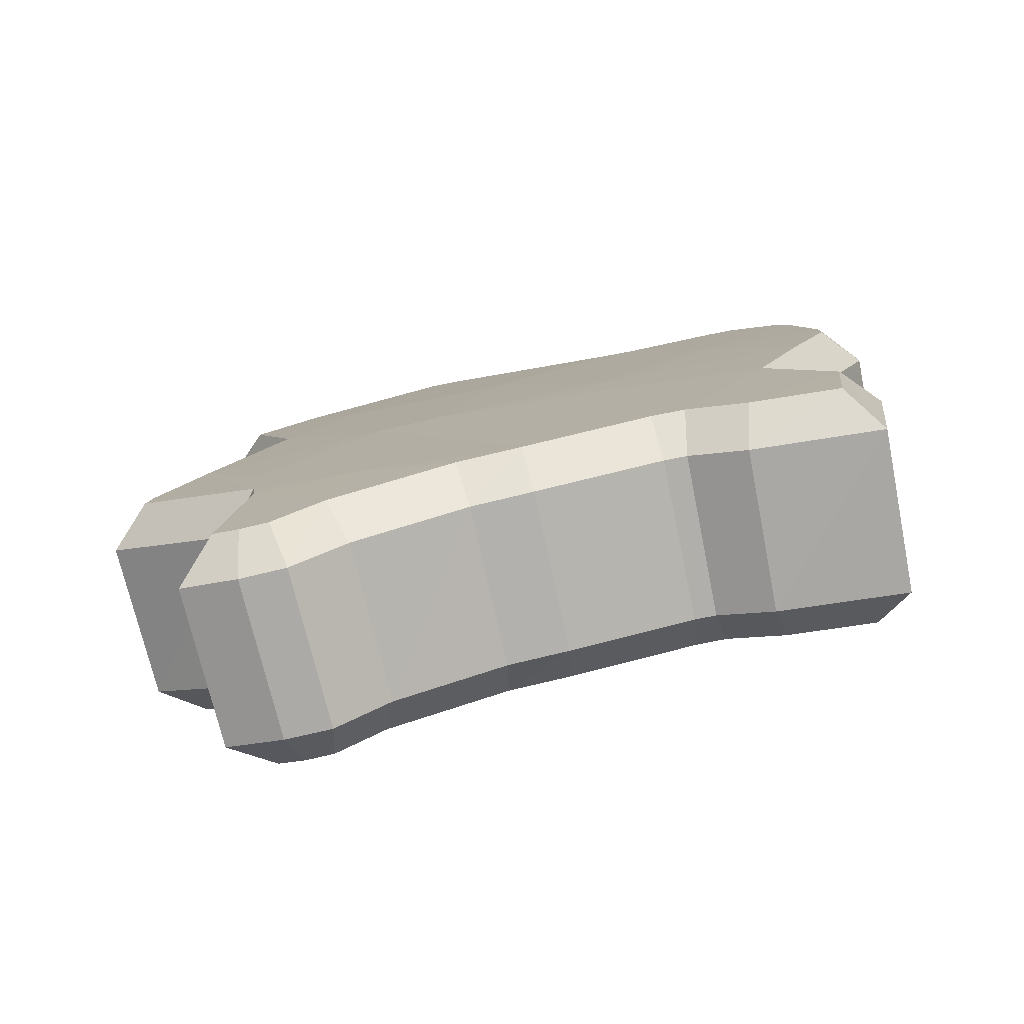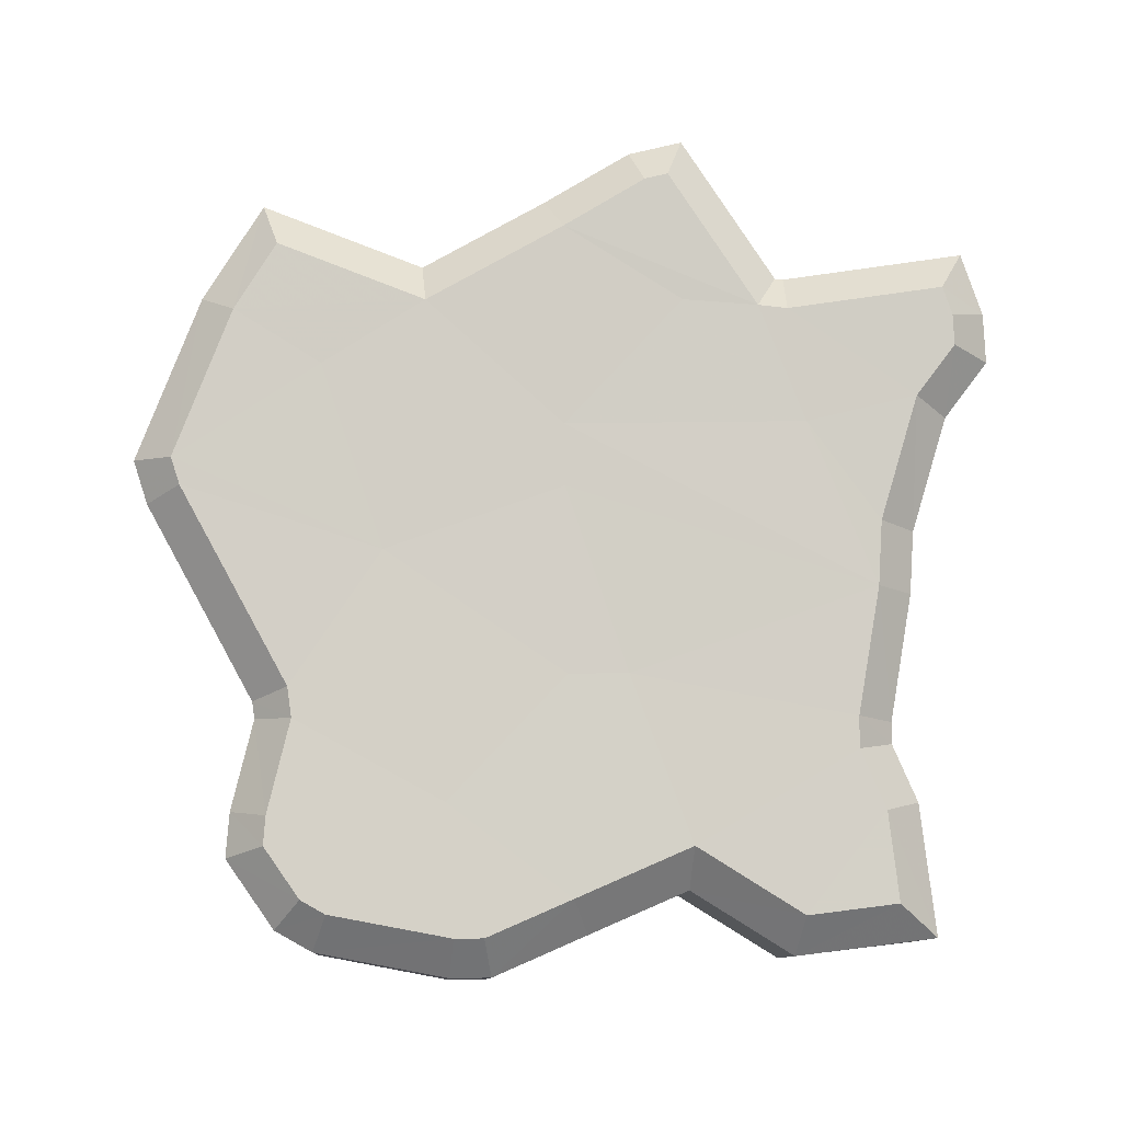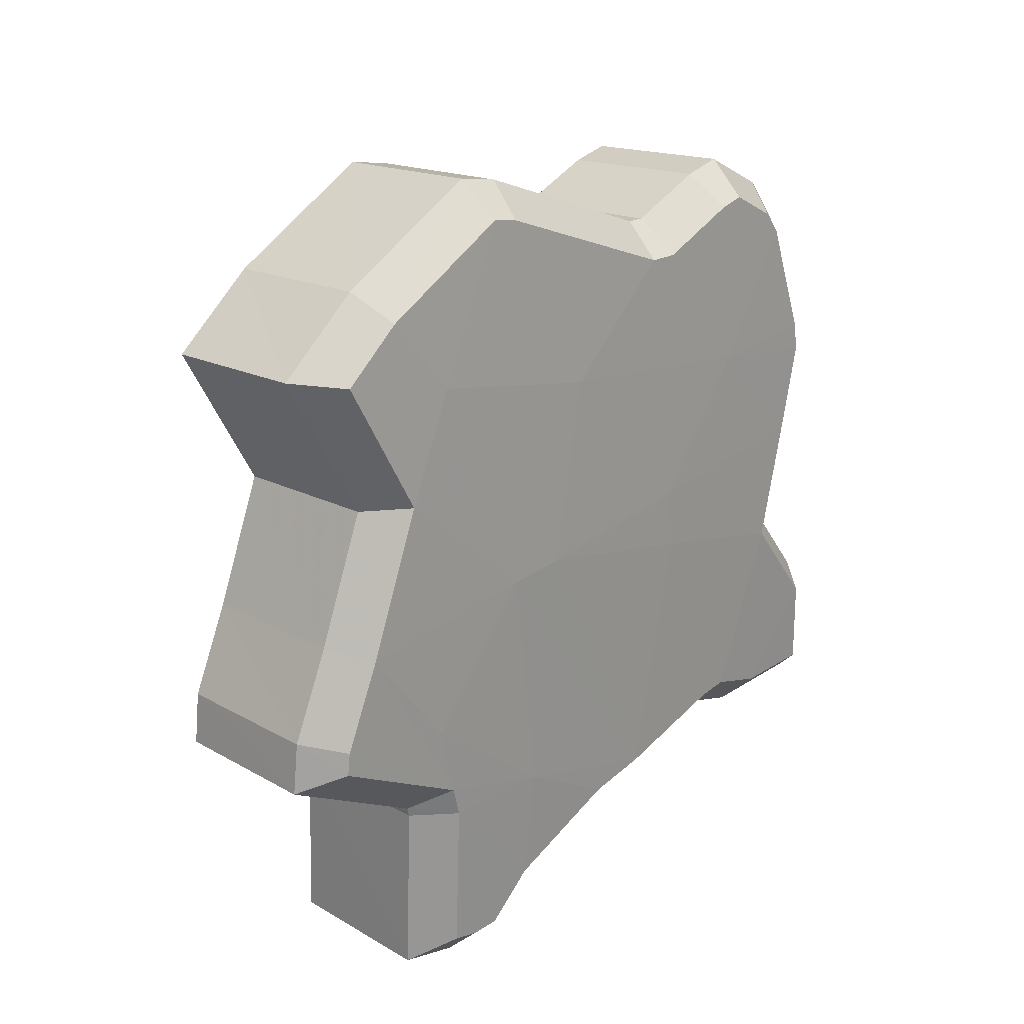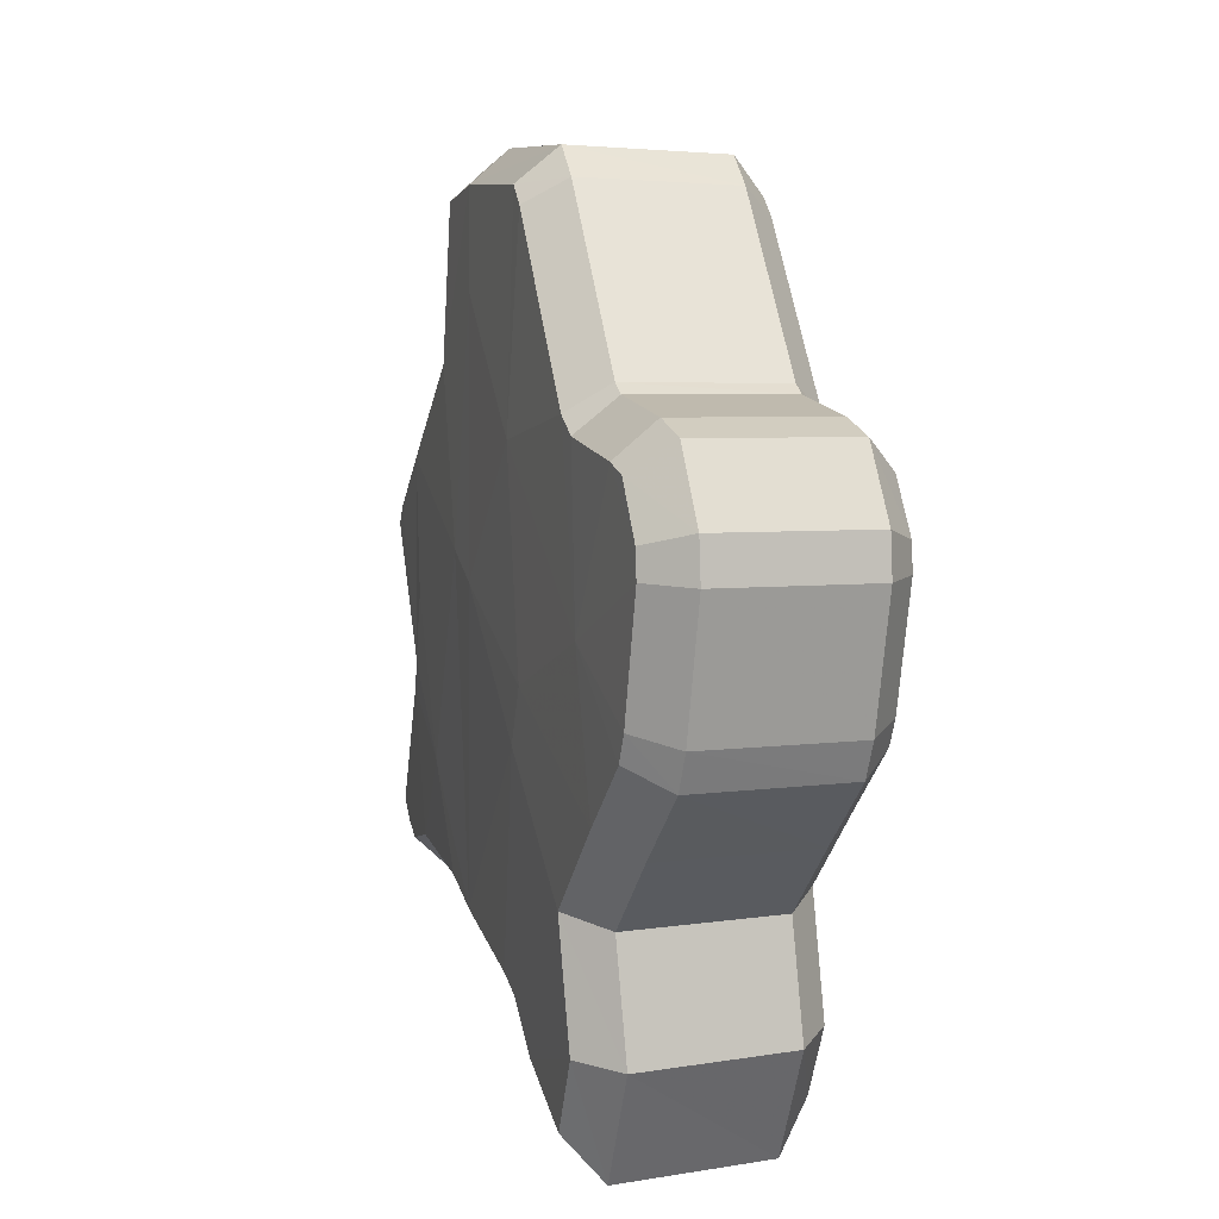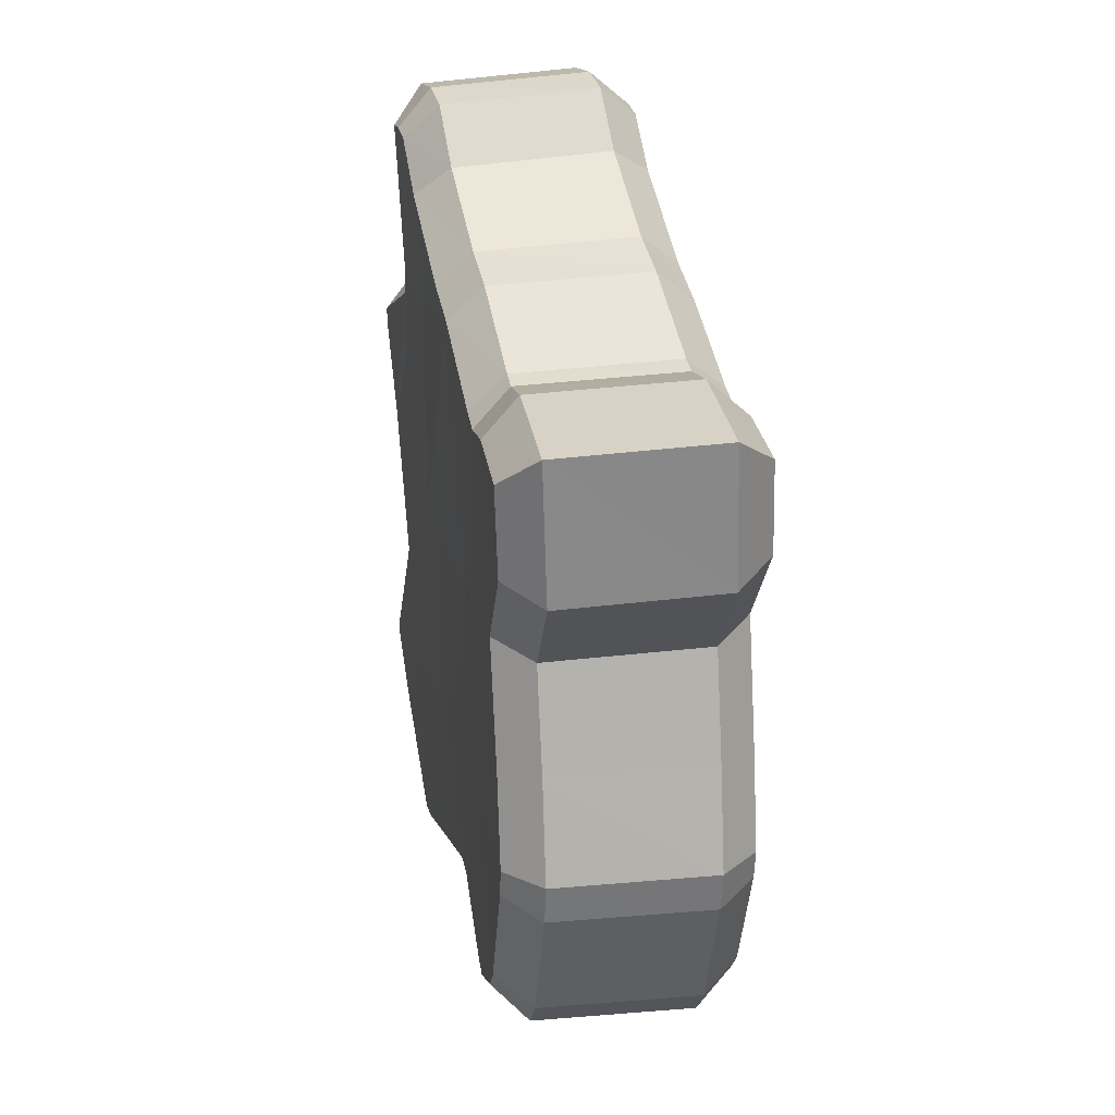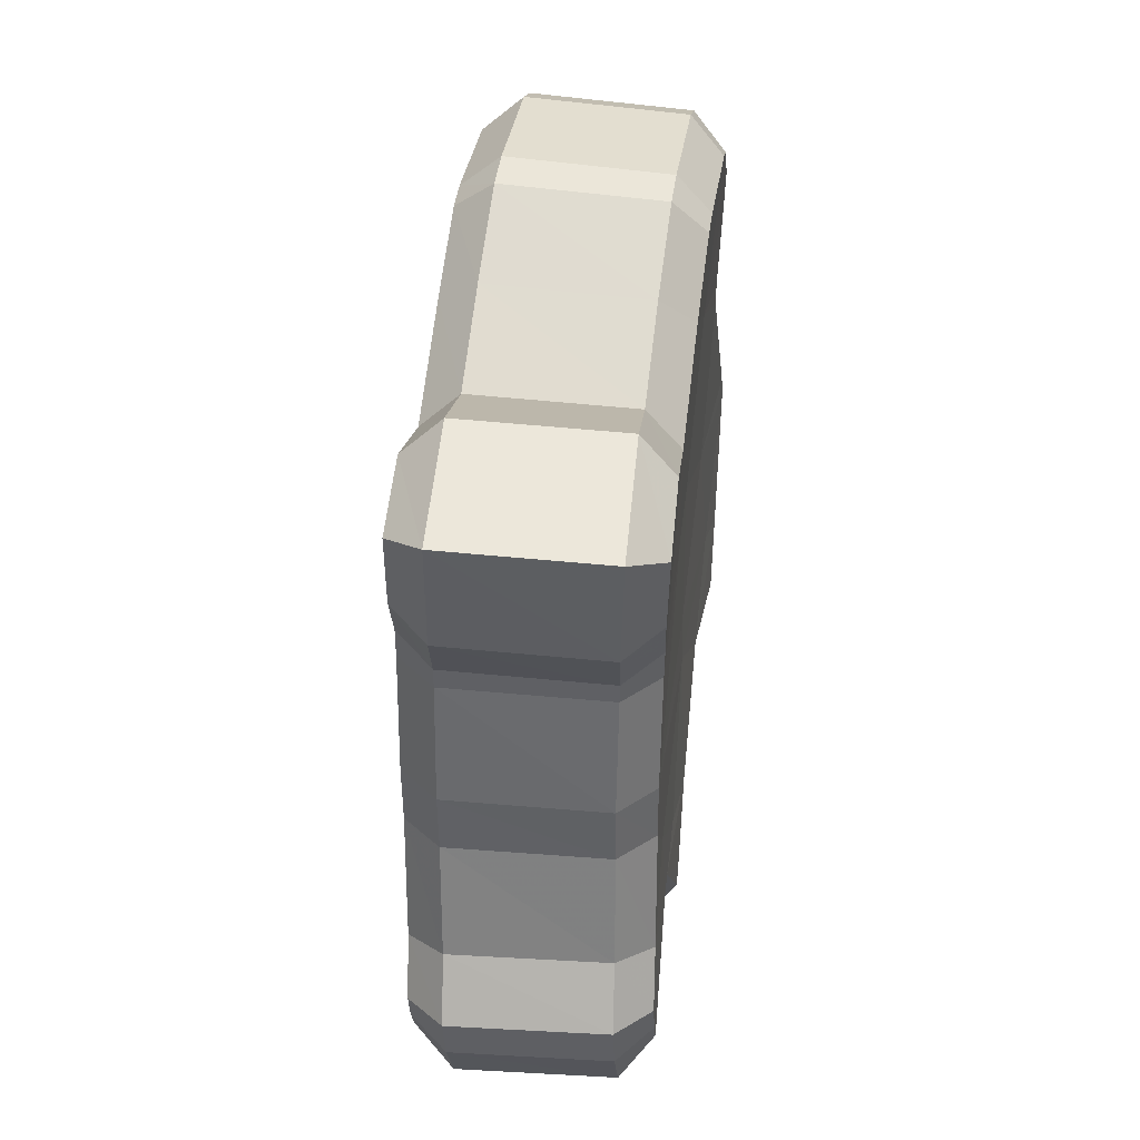
<metadata>
{"format":"obj","ext":"obj","renderer":"f3d","projection":"perspective","resolution":1024,"background":"white","views":[{"elev":-72.1,"azim":91.6,"up":"+Y"},{"elev":-18.9,"azim":-85.1,"up":"+Z"},{"elev":30.5,"azim":31.8,"up":"+Y"},{"elev":31.7,"azim":153.1,"up":"+Y"},{"elev":-55.3,"azim":5.9,"up":"+Z"},{"elev":-43.6,"azim":169.8,"up":"+Y"}]}
</metadata>
<code>
o Côte_d'Ivoire
v 0.6671 0.08321 0.1197
v 0.6676 0.09323 0.1092
v 0.6631 0.0982 0.1297
v 0.6657 0.05363 0.1431
v 0.6653 0.06292 0.1407
v 0.6632 0.0641 0.1501
v 0.664 0.1058 0.1184
v 0.6594 0.1145 0.1346
v 0.6631 0.08309 0.1404
v 0.662 0.07295 0.151
v 0.6686 0.05758 0.1272
v 0.6678 0.07801 0.1198
v 0.6642 0.08305 0.1352
v 0.6594 0.08277 0.1567
v 0.6708 0.05953 0.1137
v 0.6725 0.06403 0.1005
v 0.6707 0.07299 0.106
v 0.6702 0.08293 0.1017
v 0.6697 0.09016 0.09846
v 0.6693 0.09268 0.09839
v 0.6675 0.1028 0.1002
v 0.6718 0.05738 0.1087
v 0.6731 0.05651 0.1013
v 0.6564 0.1066 0.1546
v 0.6593 0.09446 0.1503
v 0.657 0.1102 0.1491
v 0.6703 0.05949 0.1165
v 0.667 0.1048 0.1013
v 0.6656 0.1075 0.1079
v 0.665 0.05038 0.1473
v 0.6639 0.05123 0.1519
v 0.6592 0.1031 0.1449
v 0.6593 0.07588 0.1607
v 0.6594 0.07394 0.1612
v 0.6628 0.06672 0.1504
v 0.6588 0.1152 0.1368
v 0.6646 0.1054 0.1157
v 0.6645 0.0505 0.1497
v 0.6659 0.1077 0.1054
v 0.6676 0.05707 0.1326
v 0.6439 0.09526 0.1259
v 0.6482 0.09043 0.106
v 0.6478 0.08064 0.1162
v 0.6439 0.0622 0.1459
v 0.6461 0.06091 0.1367
v 0.6464 0.05187 0.1388
v 0.6403 0.1113 0.1306
v 0.6448 0.1028 0.1149
v 0.6428 0.07075 0.1465
v 0.6439 0.08059 0.1363
v 0.6449 0.0806 0.1313
v 0.6484 0.07573 0.1163
v 0.6492 0.05547 0.1235
v 0.6403 0.08034 0.1523
v 0.6513 0.07079 0.1028
v 0.653 0.06209 0.09737
v 0.6514 0.05748 0.1105
v 0.6503 0.08746 0.09544
v 0.6508 0.08039 0.09855
v 0.6482 0.09981 0.09713
v 0.65 0.08986 0.09538
v 0.6536 0.05466 0.09831
v 0.6524 0.05543 0.1056
v 0.638 0.107 0.1449
v 0.6402 0.09165 0.1461
v 0.6373 0.1035 0.1503
v 0.651 0.05741 0.1131
v 0.6462 0.1045 0.1047
v 0.6477 0.1018 0.09823
v 0.6447 0.04948 0.1476
v 0.6458 0.04863 0.1429
v 0.6401 0.1001 0.1407
v 0.6436 0.0646 0.1461
v 0.6403 0.07172 0.1567
v 0.6402 0.07362 0.1563
v 0.6397 0.112 0.1328
v 0.6453 0.1025 0.1124
v 0.6452 0.04871 0.1454
v 0.6466 0.1047 0.1023
v 0.6482 0.05508 0.1287
v 0.6606 0.1082 0.1168
v 0.6561 0.1167 0.1327
v 0.6474 0.1062 0.1144
v 0.643 0.1146 0.13
v 0.6697 0.06445 0.09685
v 0.668 0.07292 0.1021
v 0.6564 0.06312 0.09472
v 0.6548 0.07141 0.09987
v 0.6676 0.08135 0.09845
v 0.667 0.08911 0.09497
v 0.6543 0.0796 0.09629
v 0.6538 0.08726 0.0929
v 0.6666 0.09252 0.09489
v 0.6646 0.1034 0.09682
v 0.6533 0.09058 0.09283
v 0.6514 0.1013 0.09472
v 0.6688 0.05409 0.109
v 0.6706 0.05288 0.09824
v 0.6555 0.05276 0.1069
v 0.6573 0.05162 0.09617
v 0.6523 0.1073 0.1575
v 0.6554 0.09419 0.1529
v 0.6392 0.1052 0.1545
v 0.6423 0.09227 0.15
v 0.6532 0.1124 0.1497
v 0.6401 0.1102 0.1468
v 0.6658 0.05422 0.1263
v 0.6675 0.05613 0.1157
v 0.6526 0.05278 0.1237
v 0.6543 0.05471 0.1133
v 0.6593 0.06378 0.1524
v 0.6602 0.04885 0.1545
v 0.6462 0.06248 0.1495
v 0.647 0.04765 0.1516
v 0.6555 0.08383 0.1586
v 0.6424 0.08216 0.1556
v 0.6679 0.05615 0.1138
v 0.6546 0.05475 0.1116
v 0.6624 0.04702 0.1456
v 0.6631 0.05061 0.141
v 0.6492 0.04583 0.1427
v 0.6499 0.04941 0.1381
v 0.6554 0.0766 0.1628
v 0.6557 0.07218 0.1638
v 0.6423 0.07505 0.1597
v 0.6426 0.07066 0.1608
v 0.6592 0.06459 0.1525
v 0.6461 0.06315 0.1496
v 0.6552 0.1178 0.1362
v 0.6421 0.1156 0.1335
v 0.6609 0.108 0.1153
v 0.6477 0.106 0.113
v 0.6619 0.11 0.1078
v 0.6486 0.1079 0.1056
v 0.6639 0.1064 0.09852
v 0.6507 0.1044 0.09639
v 0.6615 0.04719 0.1496
v 0.6483 0.04597 0.1466
v 0.6624 0.1103 0.104
v 0.6492 0.1082 0.1019
v 0.6648 0.05375 0.1314
v 0.6516 0.05239 0.1288
f 1 2 3
f 4 5 6
f 7 8 3
f 5 9 10
f 11 12 13
f 10 9 14
f 15 16 17
f 18 19 2
f 2 20 21
f 22 23 16
f 24 25 26
f 11 27 12
f 2 28 29
f 30 6 31
f 14 9 25
f 9 32 25
f 16 15 22
f 6 30 4
f 13 3 32
f 13 1 3
f 15 17 12
f 18 2 1
f 33 34 35
f 3 2 7
f 32 3 36
f 6 5 35
f 5 11 9
f 3 8 36
f 19 20 2
f 2 37 7
f 2 29 37
f 2 21 28
f 27 15 12
f 25 32 26
f 32 36 26
f 38 30 31
f 28 39 29
f 9 13 32
f 11 13 9
f 12 18 1
f 12 1 13
f 11 5 40
f 4 40 5
f 14 33 35
f 17 18 12
f 35 10 14
f 35 5 10
f 41 42 43
f 44 45 46
f 41 47 48
f 49 50 45
f 51 52 53
f 54 50 49
f 55 56 57
f 42 58 59
f 60 61 42
f 56 62 63
f 64 65 66
f 52 67 53
f 68 69 42
f 70 44 71
f 65 50 54
f 65 72 50
f 63 57 56
f 46 71 44
f 72 41 51
f 41 43 51
f 52 55 57
f 43 42 59
f 73 74 75
f 48 42 41
f 76 41 72
f 73 45 44
f 50 53 45
f 76 47 41
f 42 61 58
f 48 77 42
f 77 68 42
f 69 60 42
f 52 57 67
f 64 72 65
f 64 76 72
f 70 71 78
f 68 79 69
f 72 51 50
f 50 51 53
f 43 59 52
f 51 43 52
f 80 45 53
f 45 80 46
f 73 75 54
f 52 59 55
f 54 49 73
f 49 45 73
f 81 82 8 7
f 83 84 82 81
f 48 47 84 83
f 85 86 17 16
f 87 88 86 85
f 56 55 88 87
f 89 90 19 18
f 91 92 90 89
f 59 58 92 91
f 93 94 21 20
f 95 96 94 93
f 61 60 96 95
f 97 98 23 22
f 99 100 98 97
f 63 62 100 99
f 98 85 16 23
f 100 87 85 98
f 62 56 87 100
f 101 102 25 24
f 103 104 102 101
f 66 65 104 103
f 105 101 24 26
f 106 103 101 105
f 64 66 103 106
f 107 108 27 11
f 109 110 108 107
f 53 67 110 109
f 111 112 31 6
f 113 114 112 111
f 44 70 114 113
f 102 115 14 25
f 104 116 115 102
f 65 54 116 104
f 117 97 22 15
f 118 99 97 117
f 57 63 99 118
f 119 120 4 30
f 121 122 120 119
f 71 46 122 121
f 123 124 34 33
f 125 126 124 123
f 75 74 126 125
f 124 127 35 34
f 126 128 127 124
f 74 73 128 126
f 127 111 6 35
f 128 113 111 127
f 73 44 113 128
f 82 129 36 8
f 84 130 129 82
f 47 76 130 84
f 90 93 20 19
f 92 95 93 90
f 58 61 95 92
f 131 81 7 37
f 132 83 81 131
f 77 48 83 132
f 133 131 37 29
f 134 132 131 133
f 68 77 132 134
f 94 135 28 21
f 96 136 135 94
f 60 69 136 96
f 108 117 15 27
f 110 118 117 108
f 67 57 118 110
f 129 105 26 36
f 130 106 105 129
f 76 64 106 130
f 137 119 30 38
f 138 121 119 137
f 78 71 121 138
f 112 137 38 31
f 114 138 137 112
f 70 78 138 114
f 135 139 39 28
f 136 140 139 135
f 69 79 140 136
f 139 133 29 39
f 140 134 133 139
f 79 68 134 140
f 141 107 11 40
f 142 109 107 141
f 80 53 109 142
f 120 141 40 4
f 122 142 141 120
f 46 80 142 122
f 115 123 33 14
f 116 125 123 115
f 54 75 125 116
f 86 89 18 17
f 88 91 89 86
f 55 59 91 88

</code>
